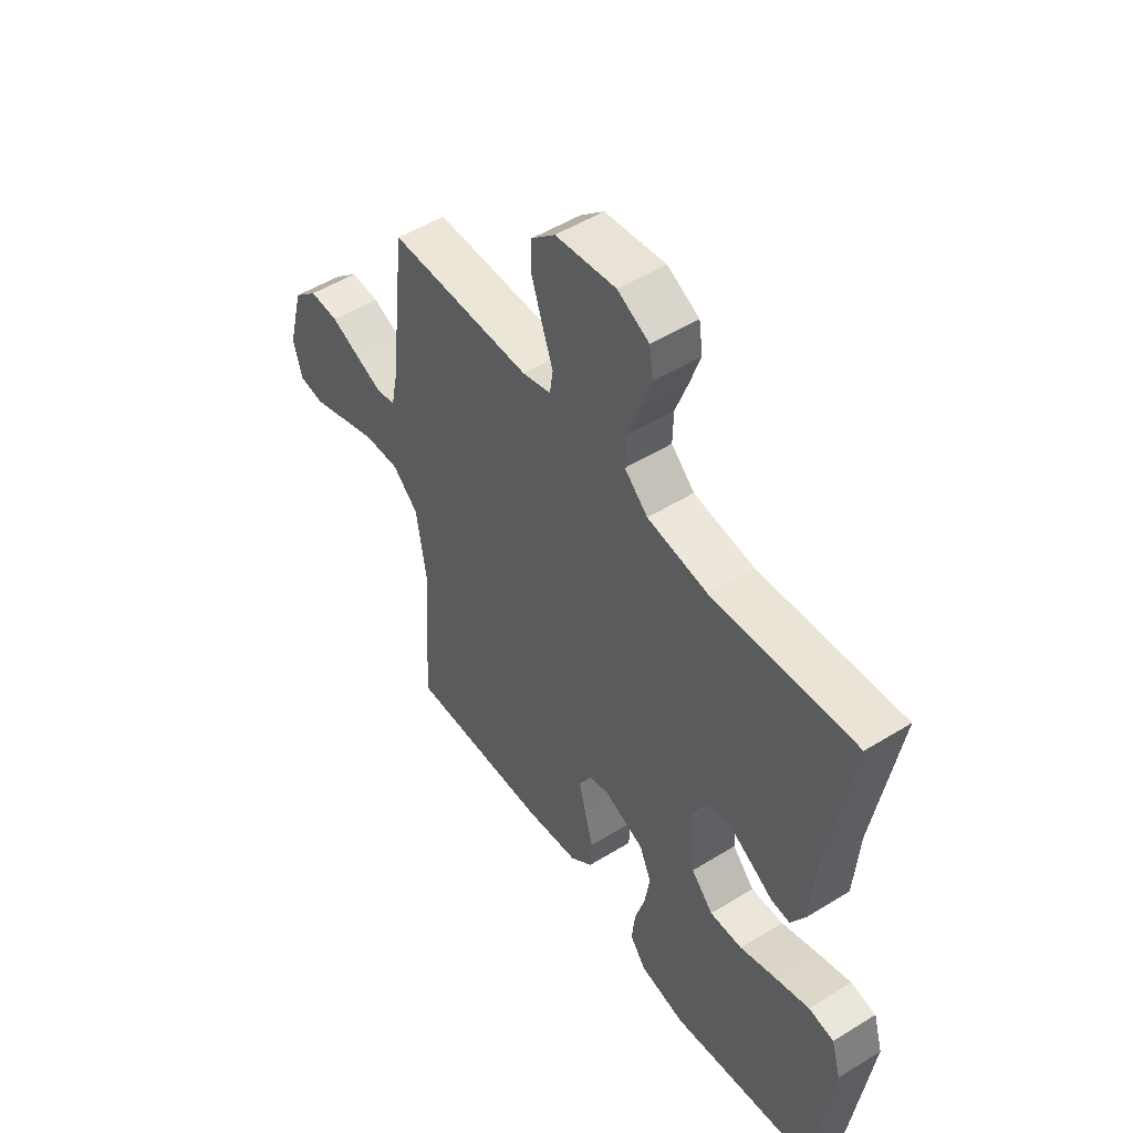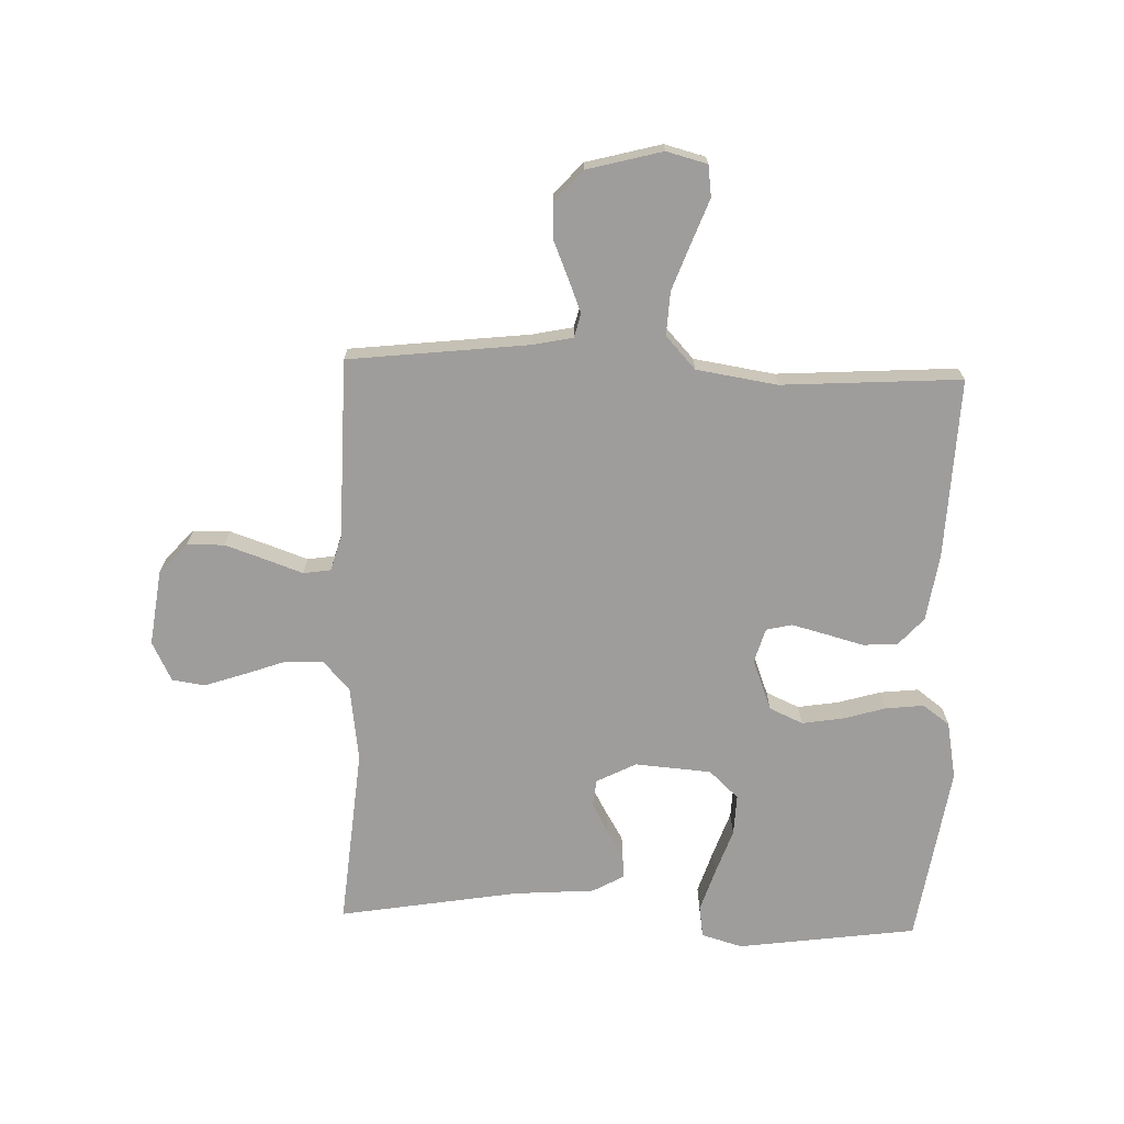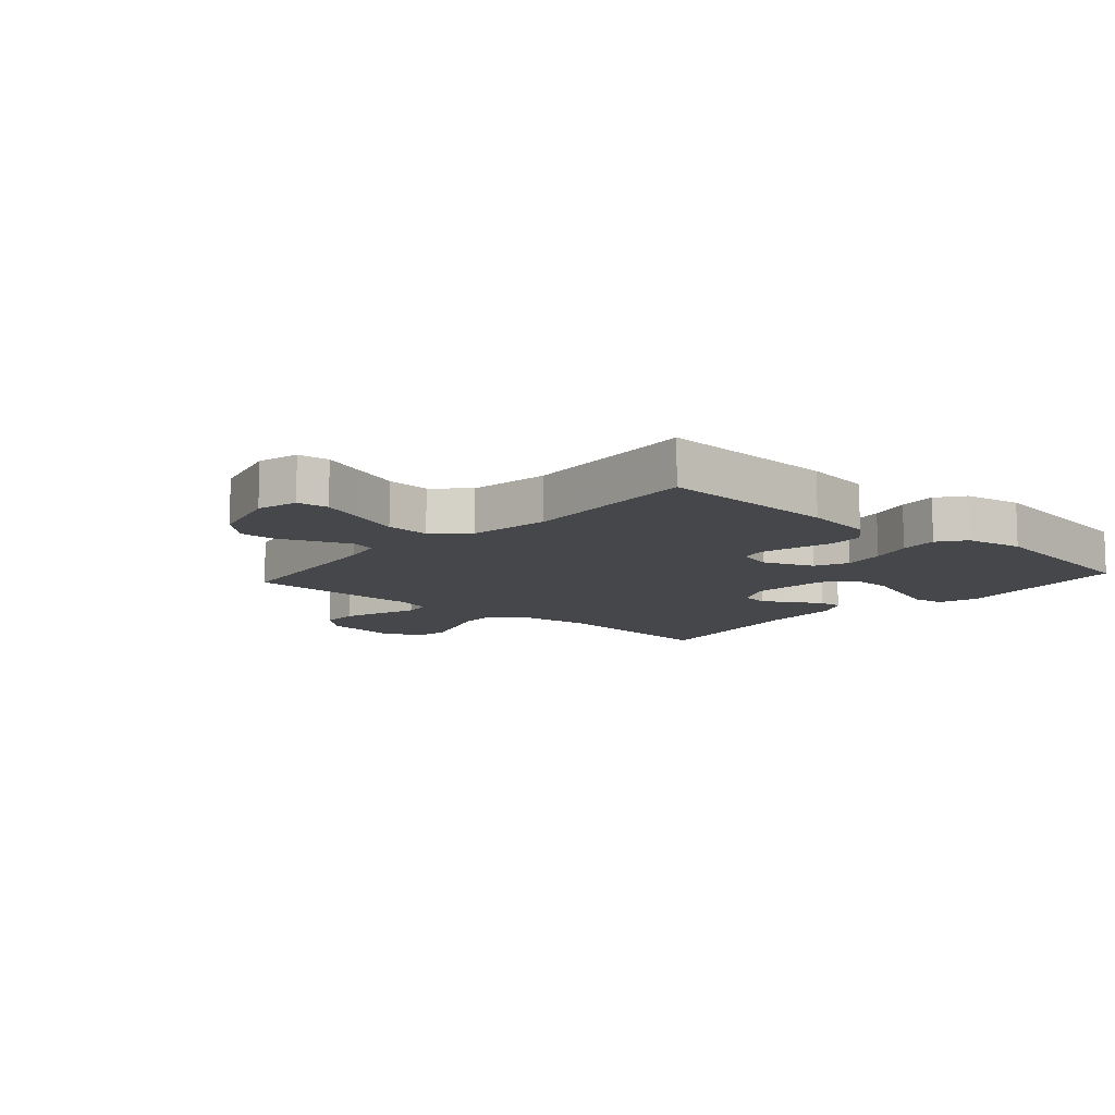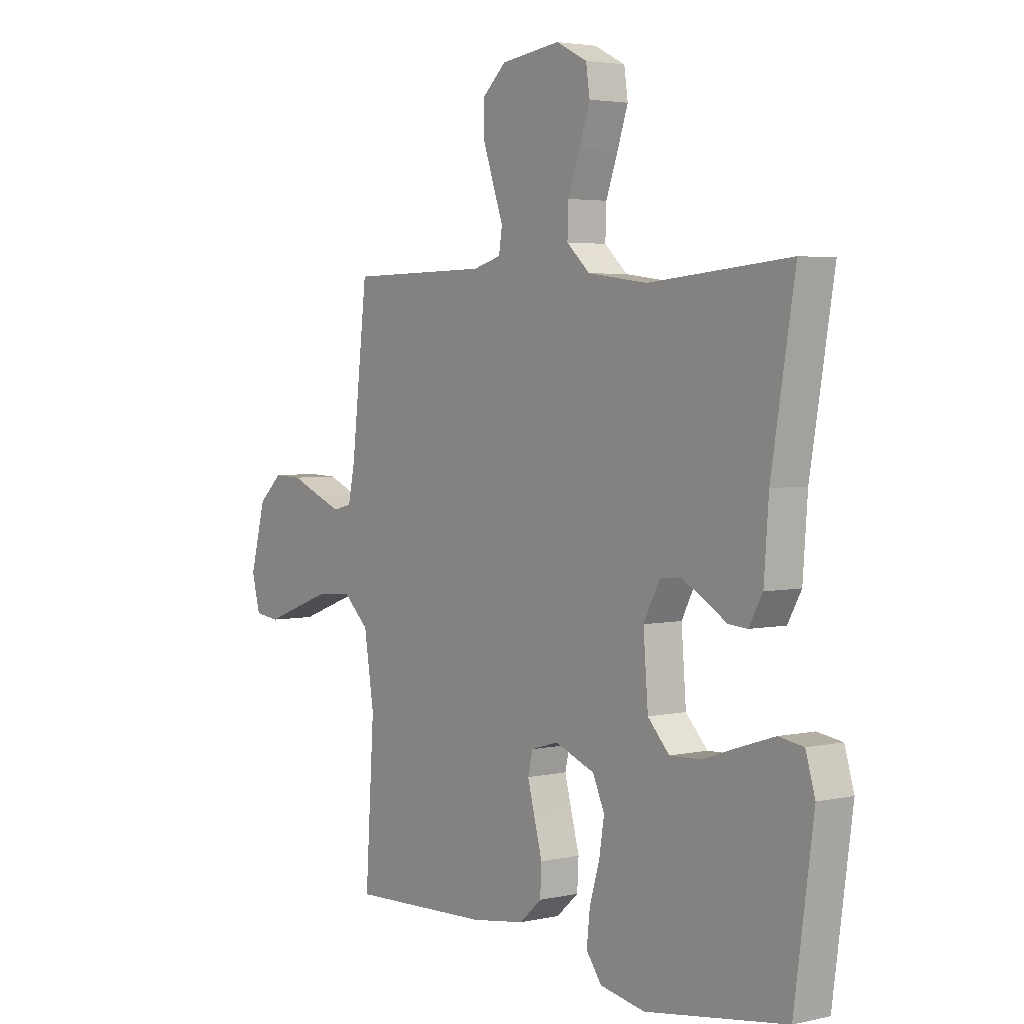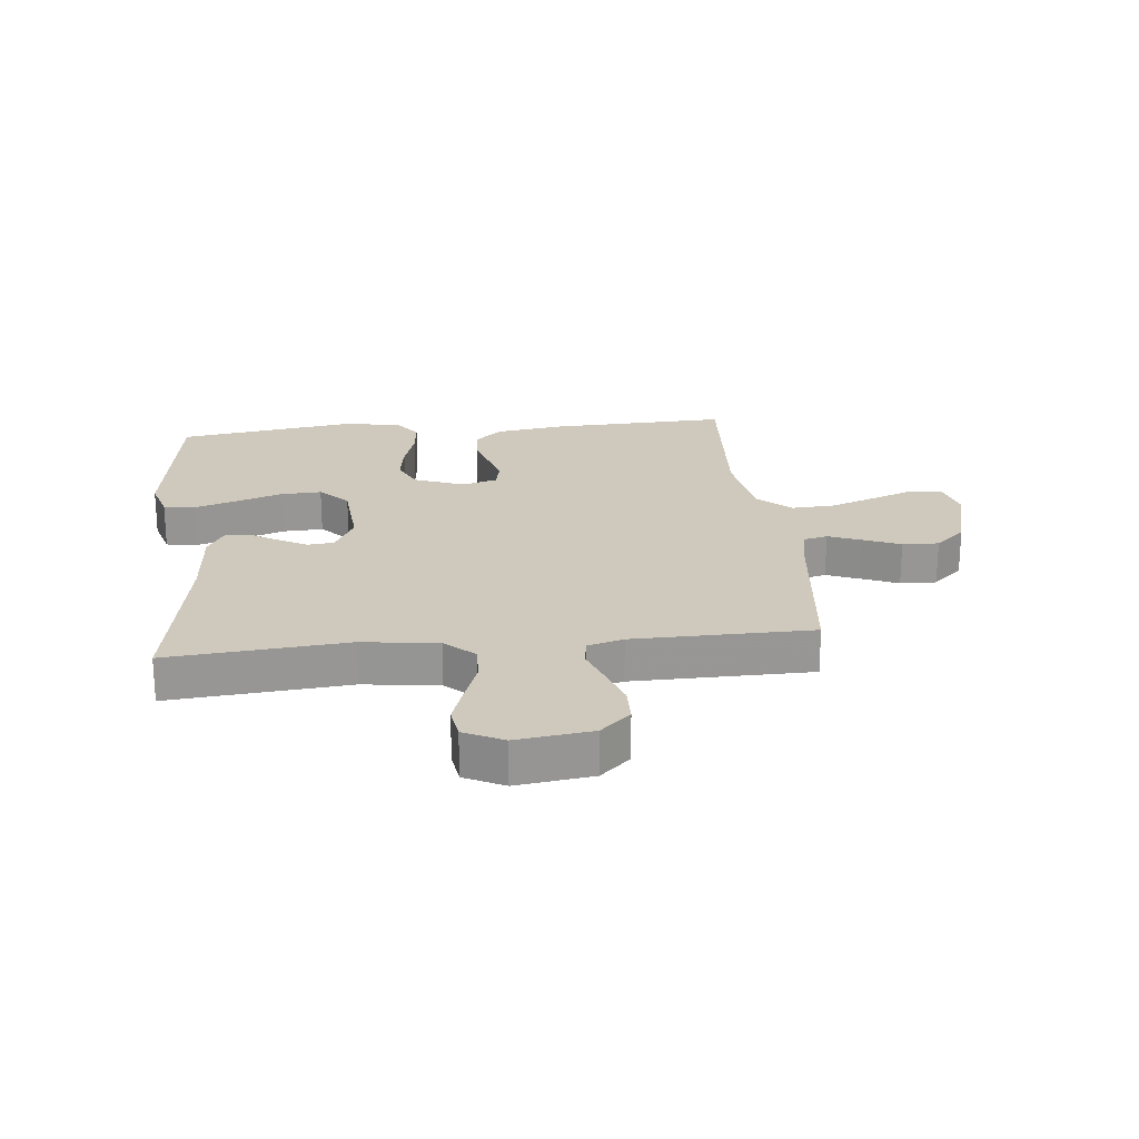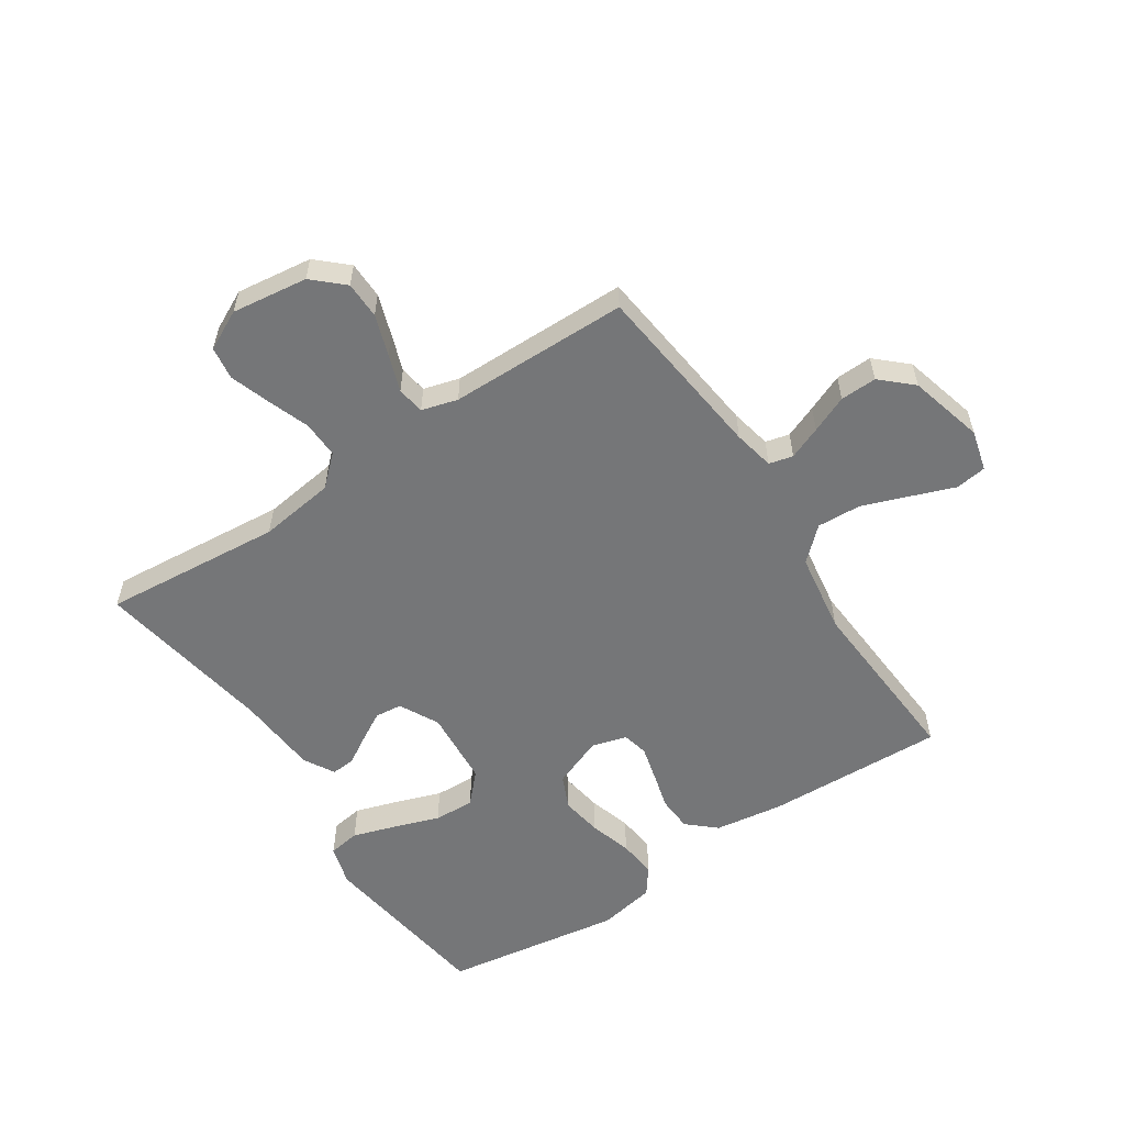
<metadata>
{"format":"obj","ext":"obj","renderer":"f3d","projection":"perspective","resolution":1024,"background":"white","views":[{"elev":51.0,"azim":-124.0,"up":"+Z"},{"elev":-70.5,"azim":88.1,"up":"+Y"},{"elev":-10.7,"azim":138.5,"up":"+Y"},{"elev":3.5,"azim":-127.0,"up":"+Z"},{"elev":22.4,"azim":-5.9,"up":"+Y"},{"elev":-56.8,"azim":33.6,"up":"+Y"}]}
</metadata>
<code>
v -0.5 0.07 0.5
v -0.2 0.07 0.473
v -0.073 0.07 0.49
v -0.024 0.07 0.535
v -0.026 0.07 0.597
v -0.051 0.07 0.666
v -0.074 0.07 0.734
v -0.066 0.07 0.789
v 0 0.07 0.822
v 0.127 0.07 0.805
v 0.177 0.07 0.759
v 0.178 0.07 0.697
v 0.155 0.07 0.629
v 0.133 0.07 0.567
v 0.14 0.07 0.521
v 0.2 0.07 0.504
v 0.5 0.07 0.5
v 0.534 0.07 0.2
v 0.548 0.07 0.132
v 0.588 0.07 0.122
v 0.643 0.07 0.144
v 0.705 0.07 0.17
v 0.766 0.07 0.172
v 0.817 0.07 0.125
v 0.85 0.07 0
v 0.832 0.07 -0.068
v 0.78 0.07 -0.075
v 0.708 0.07 -0.048
v 0.629 0.07 -0.019
v 0.556 0.07 -0.015
v 0.502 0.07 -0.065
v 0.481 0.07 -0.2
v 0.5 0.07 -0.5
v 0.2 0.07 -0.488
v 0.086 0.07 -0.471
v 0.039 0.07 -0.429
v 0.036 0.07 -0.371
v 0.053 0.07 -0.308
v 0.068 0.07 -0.25
v 0.058 0.07 -0.207
v 0 0.07 -0.19
v -0.085 0.07 -0.223
v -0.11 0.07 -0.279
v -0.099 0.07 -0.348
v -0.078 0.07 -0.419
v -0.071 0.07 -0.483
v -0.104 0.07 -0.528
v -0.2 0.07 -0.546
v -0.5 0.07 -0.5
v -0.541 0.07 -0.2
v -0.521 0.07 -0.132
v -0.468 0.07 -0.124
v -0.397 0.07 -0.147
v -0.32 0.07 -0.174
v -0.252 0.07 -0.177
v -0.206 0.07 -0.128
v -0.196 0.07 0
v -0.23 0.07 0.066
v -0.275 0.07 0.071
v -0.323 0.07 0.044
v -0.371 0.07 0.015
v -0.411 0.07 0.012
v -0.44 0.07 0.064
v -0.45 0.07 0.2
v -0.5 0 0.5
v -0.2 0 0.473
v -0.073 0 0.49
v -0.024 0 0.535
v -0.026 0 0.597
v -0.051 0 0.666
v -0.074 0 0.734
v -0.066 0 0.789
v 0 0 0.822
v 0.127 0 0.805
v 0.177 0 0.759
v 0.178 0 0.697
v 0.155 0 0.629
v 0.133 0 0.567
v 0.14 0 0.521
v 0.2 0 0.504
v 0.5 0 0.5
v 0.534 0 0.2
v 0.548 0 0.132
v 0.588 0 0.122
v 0.643 0 0.144
v 0.705 0 0.17
v 0.766 0 0.172
v 0.817 0 0.125
v 0.85 0 0
v 0.832 0 -0.068
v 0.78 0 -0.075
v 0.708 0 -0.048
v 0.629 0 -0.019
v 0.556 0 -0.015
v 0.502 0 -0.065
v 0.481 0 -0.2
v 0.5 0 -0.5
v 0.2 0 -0.488
v 0.086 0 -0.471
v 0.039 0 -0.429
v 0.036 0 -0.371
v 0.053 0 -0.308
v 0.068 0 -0.25
v 0.058 0 -0.207
v 0 0 -0.19
v -0.085 0 -0.223
v -0.11 0 -0.279
v -0.099 0 -0.348
v -0.078 0 -0.419
v -0.071 0 -0.483
v -0.104 0 -0.528
v -0.2 0 -0.546
v -0.5 0 -0.5
v -0.541 0 -0.2
v -0.521 0 -0.132
v -0.468 0 -0.124
v -0.397 0 -0.147
v -0.32 0 -0.174
v -0.252 0 -0.177
v -0.206 0 -0.128
v -0.196 0 0
v -0.23 0 0.066
v -0.275 0 0.071
v -0.323 0 0.044
v -0.371 0 0.015
v -0.411 0 0.012
v -0.44 0 0.064
v -0.45 0 0.2
f 62 63 64
f 61 62 64
f 60 61 64
f 64 1 2
f 60 64 2
f 59 60 2
f 58 59 2 3
f 57 58 3 4
f 56 57 4
f 52 53 54
f 51 52 54
f 50 51 54
f 49 50 54
f 48 49 54
f 47 48 54
f 46 47 54
f 45 46 54
f 44 45 54
f 43 44 54 55
f 42 43 55 56
f 36 37 38
f 35 36 38
f 34 35 38
f 33 34 38
f 32 33 38
f 31 32 38 39
f 30 31 39 40
f 26 27 28
f 25 26 28
f 24 25 28
f 23 24 28
f 22 23 28
f 21 22 28
f 20 21 28 29
f 19 20 29 30
f 16 17 18
f 30 40 41
f 19 30 41
f 18 19 41
f 16 18 41
f 15 16 41
f 12 13 14
f 11 12 14
f 10 11 14
f 9 10 14
f 8 9 14
f 7 8 14
f 6 7 14
f 5 6 14
f 42 56 4
f 41 42 4
f 15 41 4
f 14 15 4
f 4 5 14
f 128 127 126
f 128 126 125
f 128 125 124
f 66 65 128
f 66 128 124
f 66 124 123
f 67 66 123 122
f 68 67 122 121
f 68 121 120
f 118 117 116
f 118 116 115
f 118 115 114
f 118 114 113
f 118 113 112
f 118 112 111
f 118 111 110
f 118 110 109
f 118 109 108
f 119 118 108 107
f 120 119 107 106
f 102 101 100
f 102 100 99
f 102 99 98
f 102 98 97
f 102 97 96
f 103 102 96 95
f 104 103 95 94
f 92 91 90
f 92 90 89
f 92 89 88
f 92 88 87
f 92 87 86
f 92 86 85
f 93 92 85 84
f 94 93 84 83
f 82 81 80
f 105 104 94
f 105 94 83
f 105 83 82
f 105 82 80
f 105 80 79
f 78 77 76
f 78 76 75
f 78 75 74
f 78 74 73
f 78 73 72
f 78 72 71
f 78 71 70
f 78 70 69
f 68 120 106
f 68 106 105
f 68 105 79
f 68 79 78
f 78 69 68
f 1 65 66 2
f 2 66 67 3
f 3 67 68 4
f 4 68 69 5
f 5 69 70 6
f 6 70 71 7
f 7 71 72 8
f 8 72 73 9
f 9 73 74 10
f 10 74 75 11
f 11 75 76 12
f 12 76 77 13
f 13 77 78 14
f 14 78 79 15
f 15 79 80 16
f 16 80 81 17
f 17 81 82 18
f 18 82 83 19
f 19 83 84 20
f 20 84 85 21
f 21 85 86 22
f 22 86 87 23
f 23 87 88 24
f 24 88 89 25
f 25 89 90 26
f 26 90 91 27
f 27 91 92 28
f 28 92 93 29
f 29 93 94 30
f 30 94 95 31
f 31 95 96 32
f 32 96 97 33
f 33 97 98 34
f 34 98 99 35
f 35 99 100 36
f 36 100 101 37
f 37 101 102 38
f 38 102 103 39
f 39 103 104 40
f 40 104 105 41
f 41 105 106 42
f 42 106 107 43
f 43 107 108 44
f 44 108 109 45
f 45 109 110 46
f 46 110 111 47
f 47 111 112 48
f 48 112 113 49
f 49 113 114 50
f 50 114 115 51
f 51 115 116 52
f 52 116 117 53
f 53 117 118 54
f 54 118 119 55
f 55 119 120 56
f 56 120 121 57
f 57 121 122 58
f 58 122 123 59
f 59 123 124 60
f 60 124 125 61
f 61 125 126 62
f 62 126 127 63
f 63 127 128 64
f 64 128 65 1

</code>
